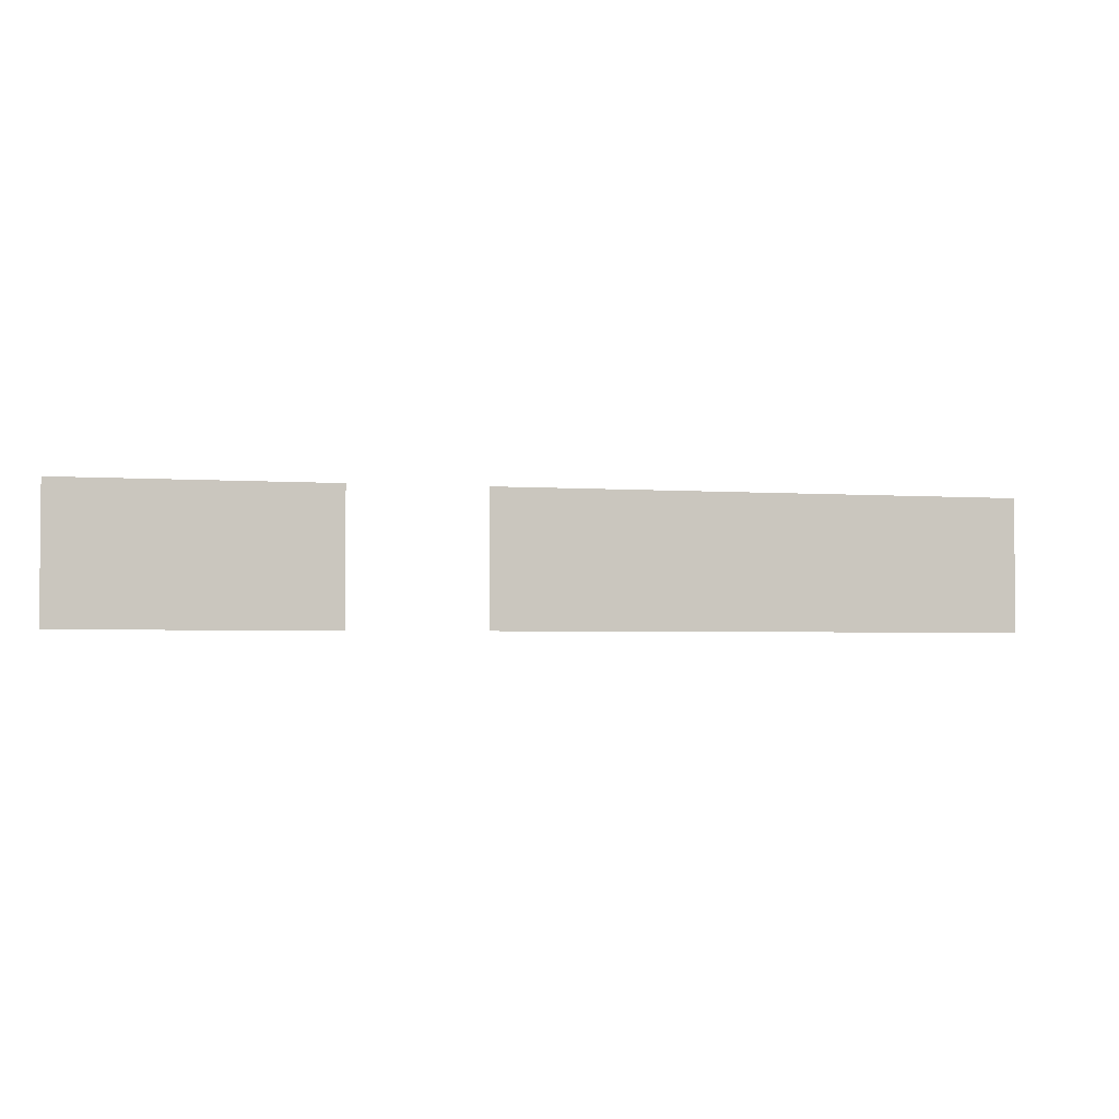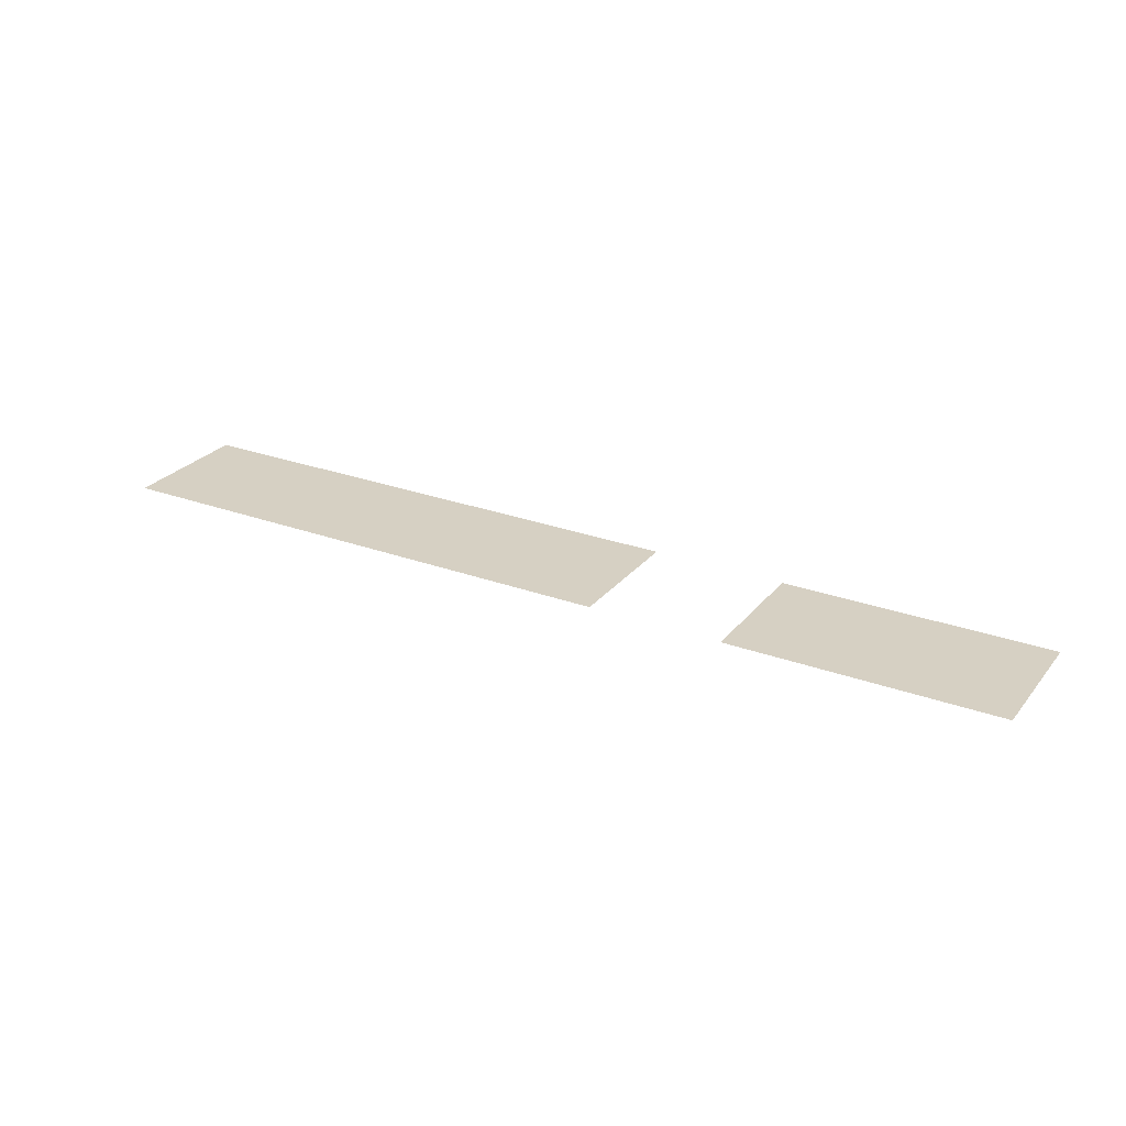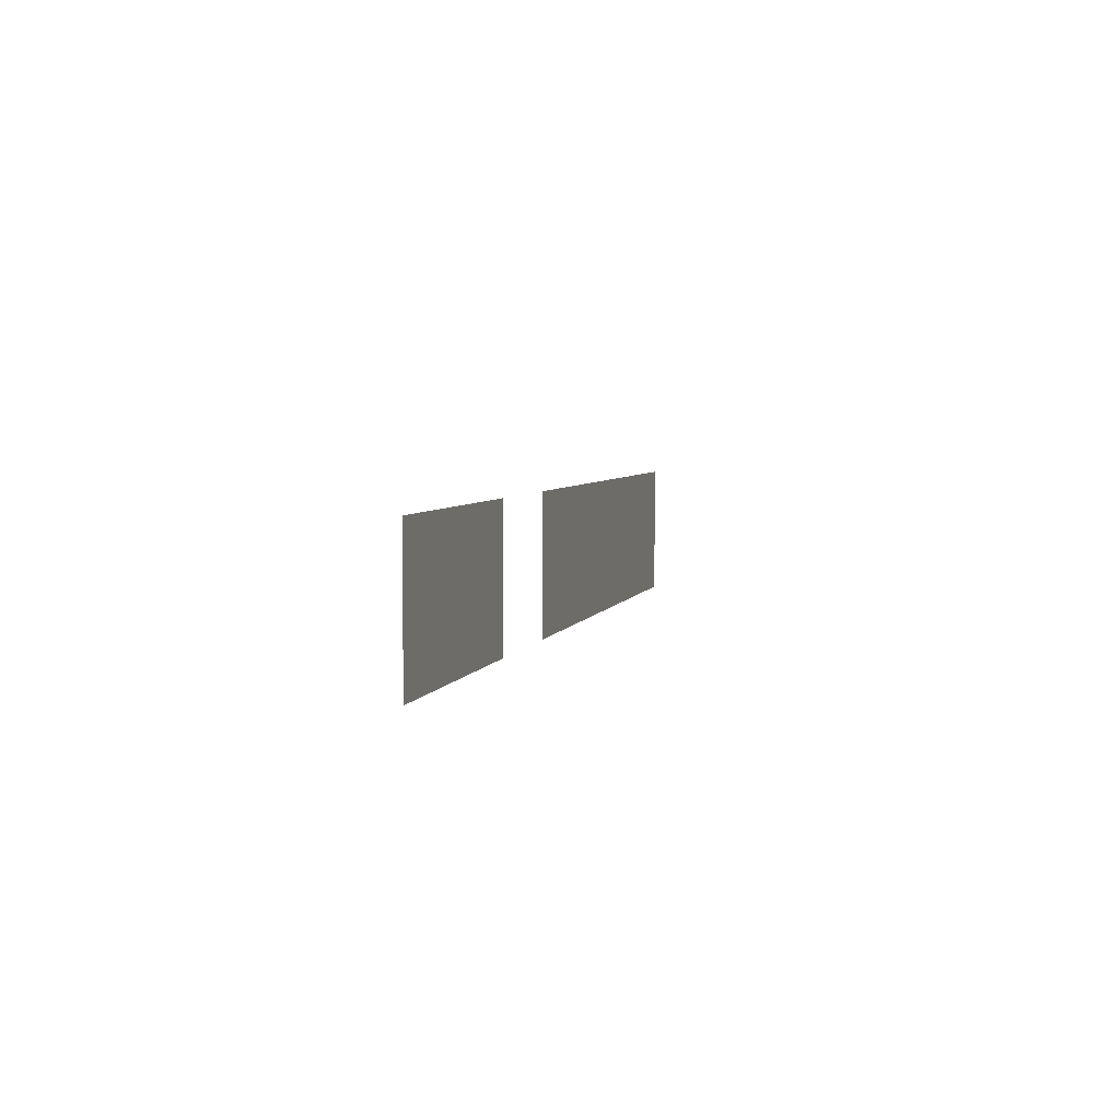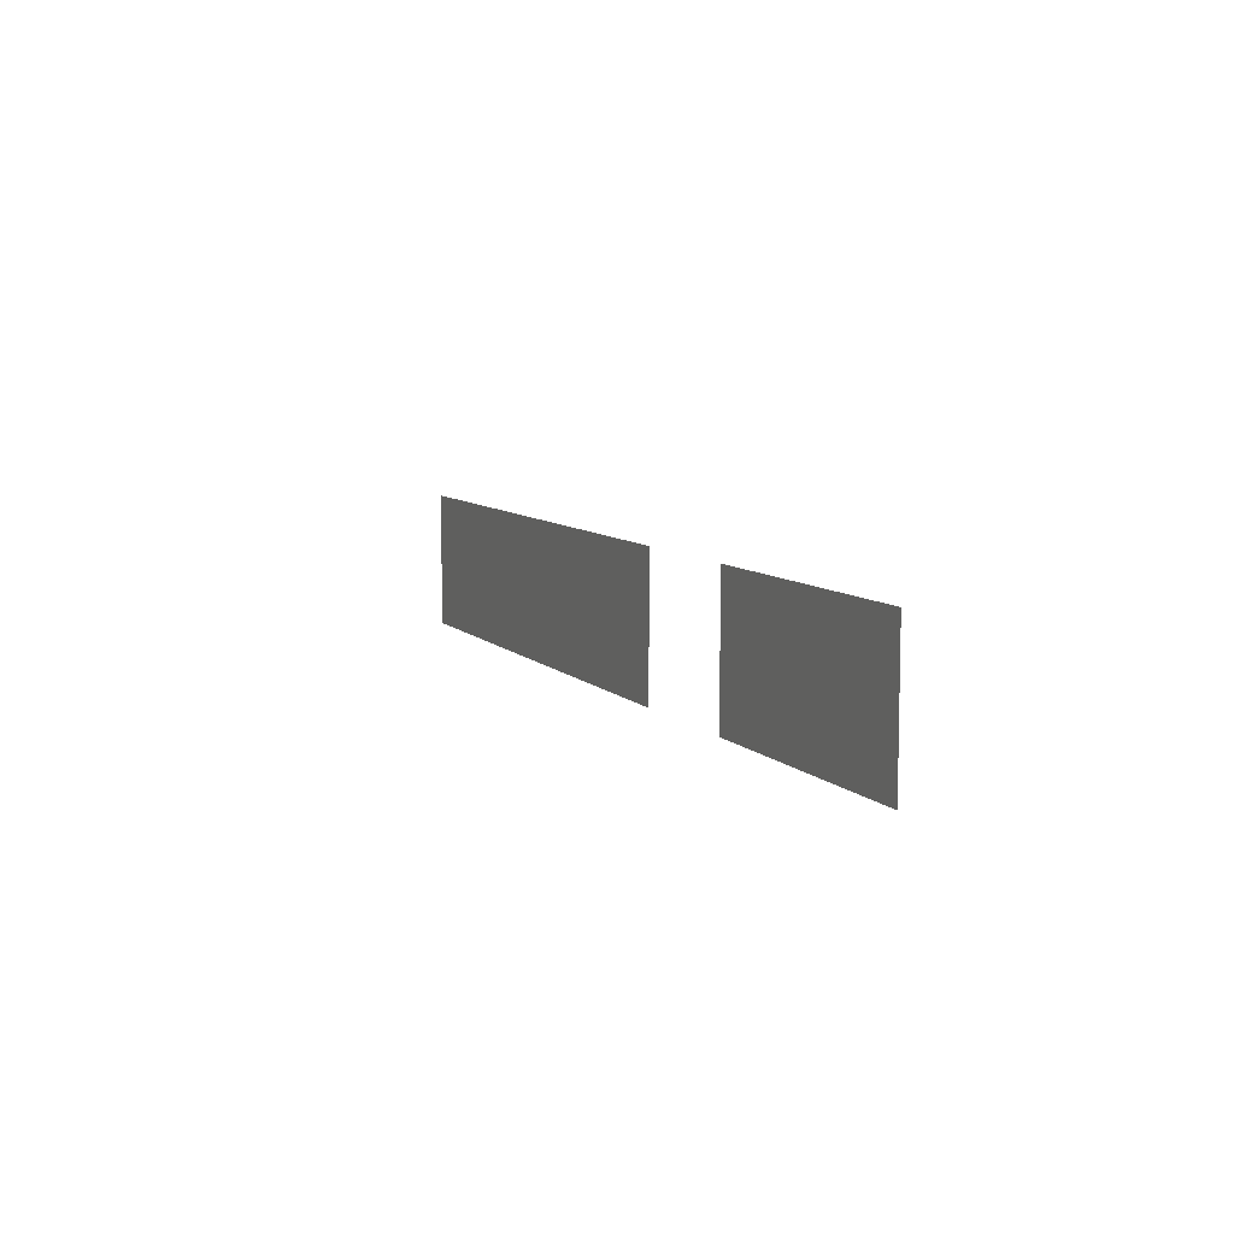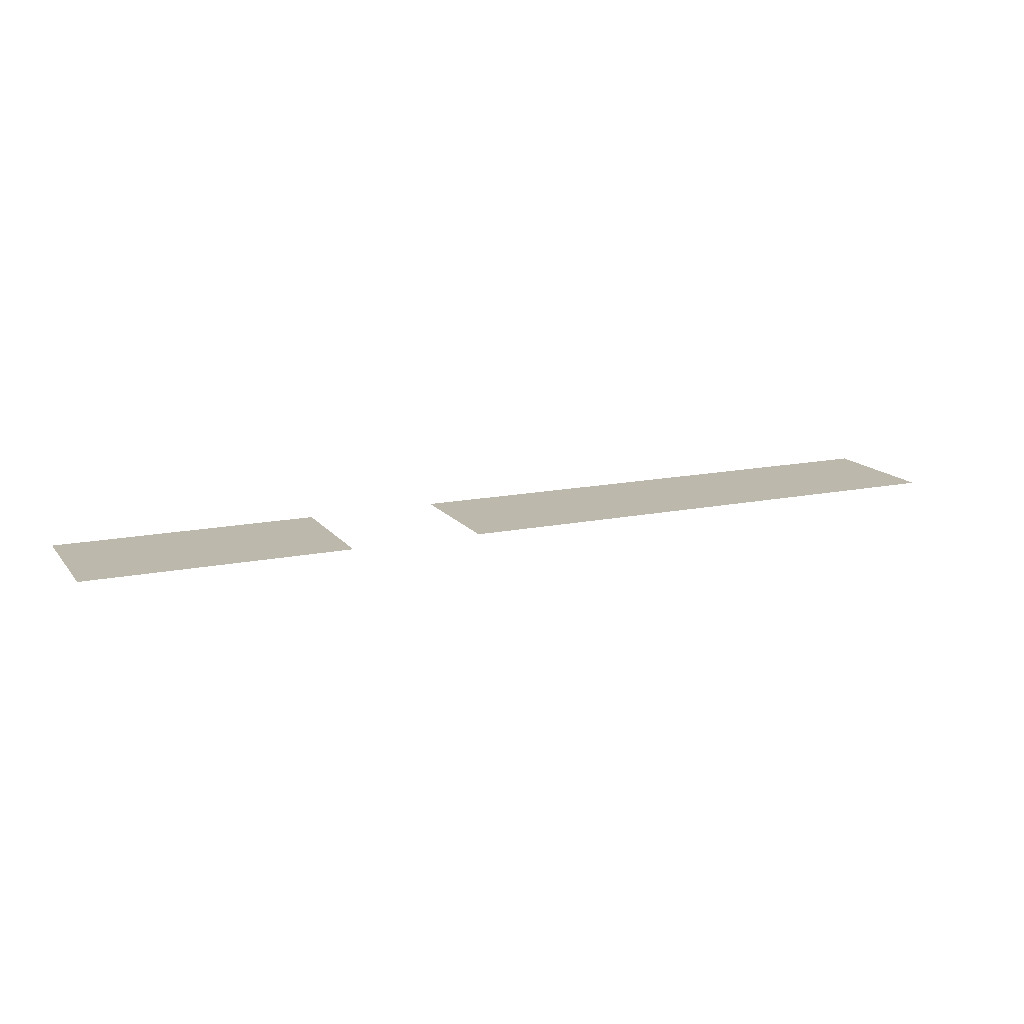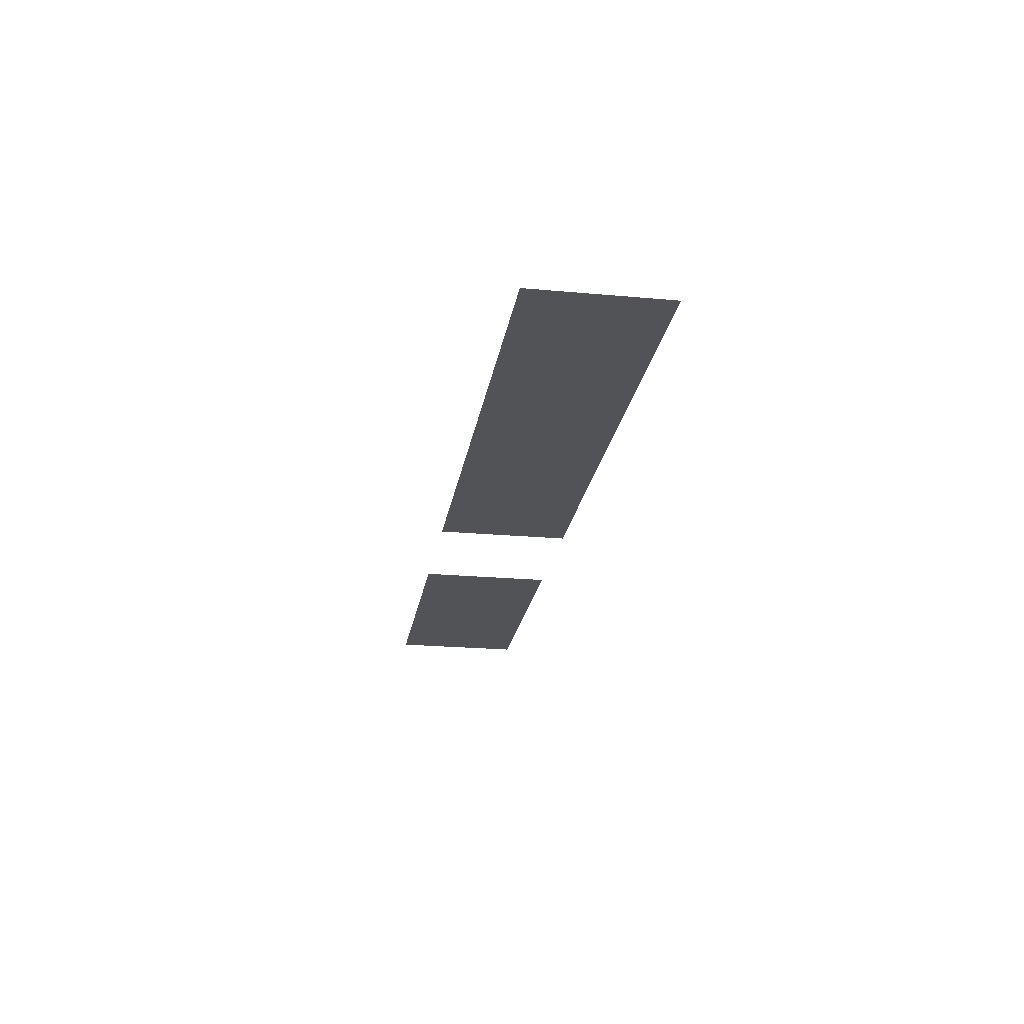
<metadata>
{"format":"obj","ext":"obj","renderer":"f3d","projection":"perspective","resolution":1024,"background":"white","views":[{"elev":-2.8,"azim":165.1,"up":"+Y"},{"elev":26.5,"azim":30.0,"up":"+Z"},{"elev":4.5,"azim":103.6,"up":"+Y"},{"elev":8.0,"azim":67.0,"up":"+Y"},{"elev":14.8,"azim":155.9,"up":"+Z"},{"elev":-22.5,"azim":-98.9,"up":"+Z"}]}
</metadata>
<code>
v -138.4 -41.6 0
v -139.2 -41.6 0
v -139.2 -40.8 0
v -138.4 -40.8 0
v -137.6 -41.6 0
v -138.4 -41.6 0
v -138.4 -40.8 0
v -137.6 -40.8 0
v -136.8 -41.6 0
v -137.6 -41.6 0
v -137.6 -40.8 0
v -136.8 -40.8 0
v -136 -41.6 0
v -136.8 -41.6 0
v -136.8 -40.8 0
v -136 -40.8 0
v -134.4 -41.6 0
v -135.2 -41.6 0
v -135.2 -40.8 0
v -134.4 -40.8 0
v -133.6 -41.6 0
v -134.4 -41.6 0
v -134.4 -40.8 0
v -133.6 -40.8 0
g Map_mesh_0075
f 1 2 3 4
f 5 6 7 8
f 9 10 11 12
f 13 14 15 16
f 17 18 19 20
f 21 22 23 24

</code>
